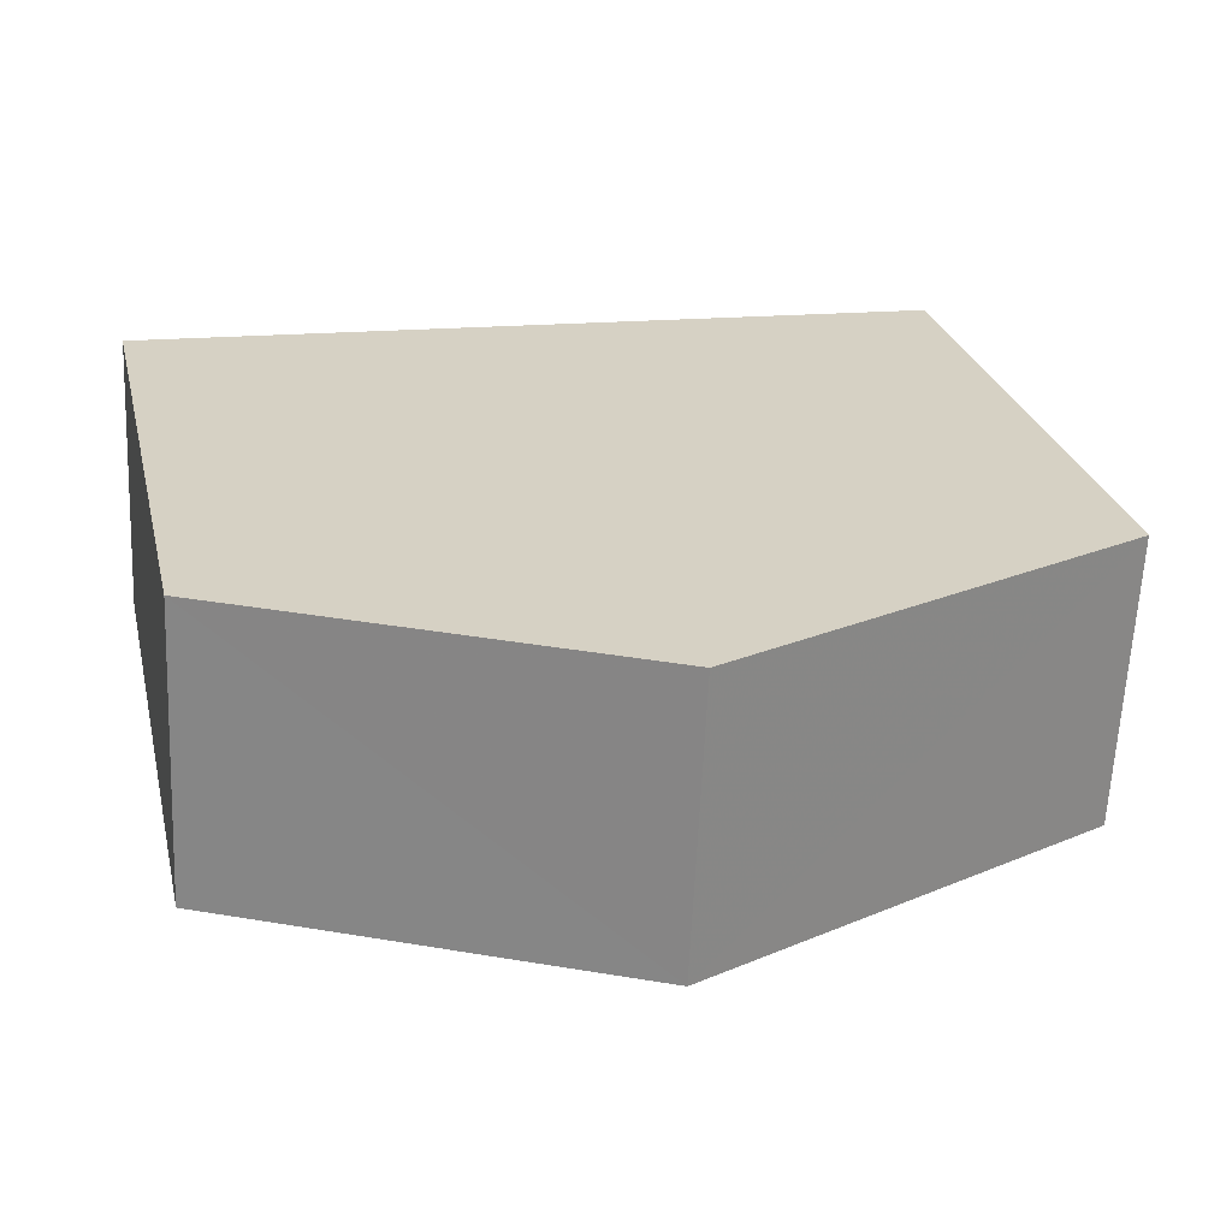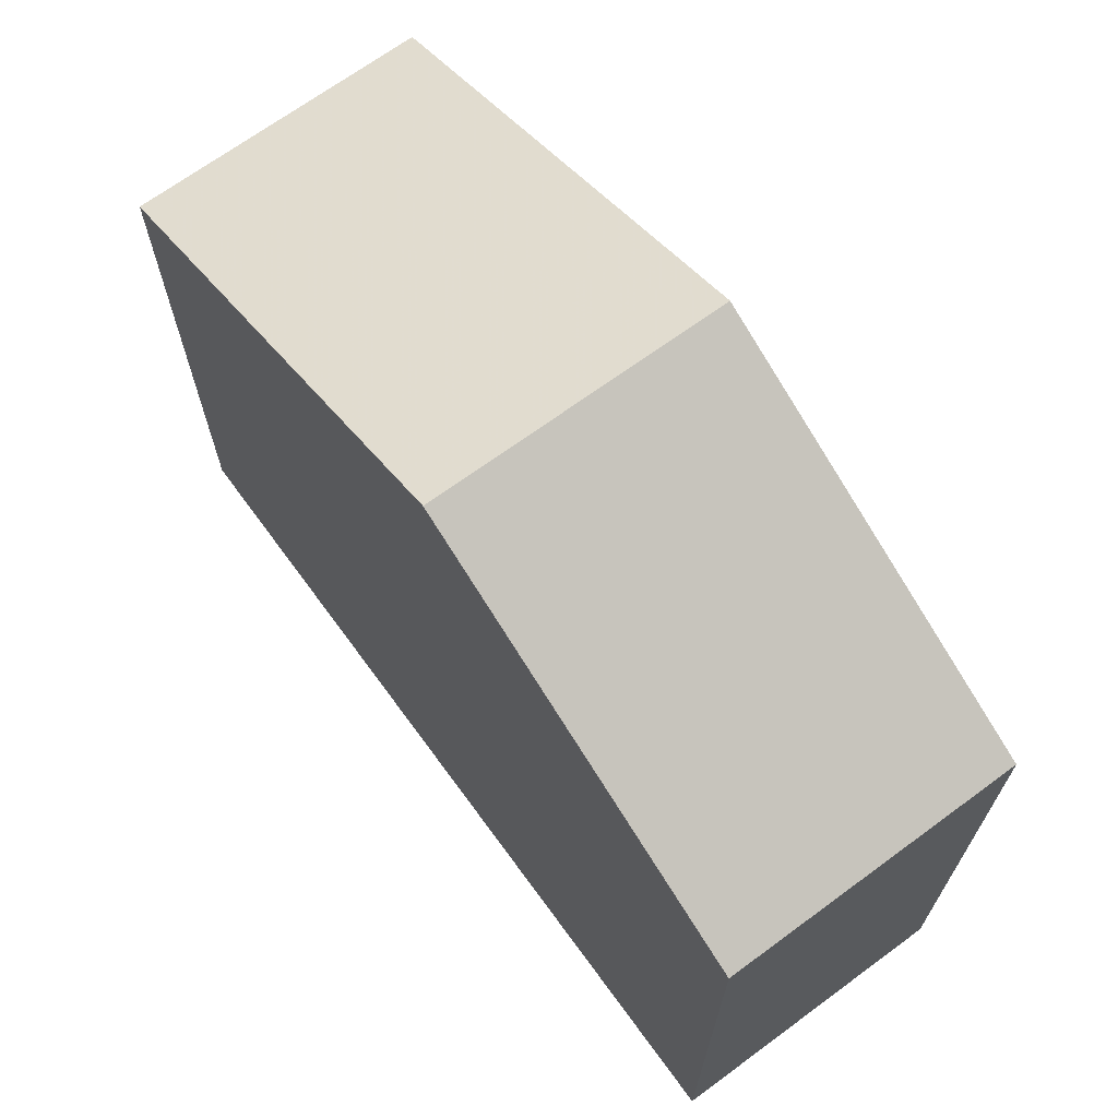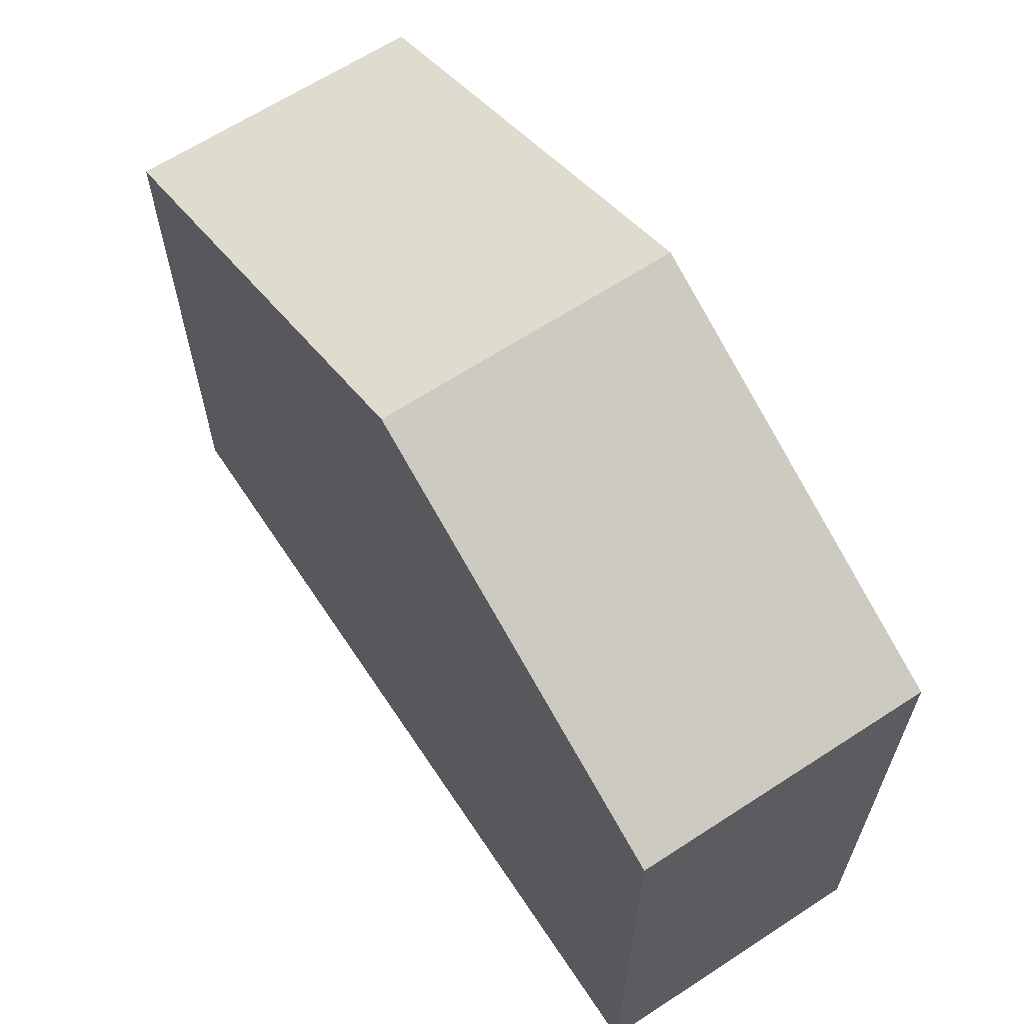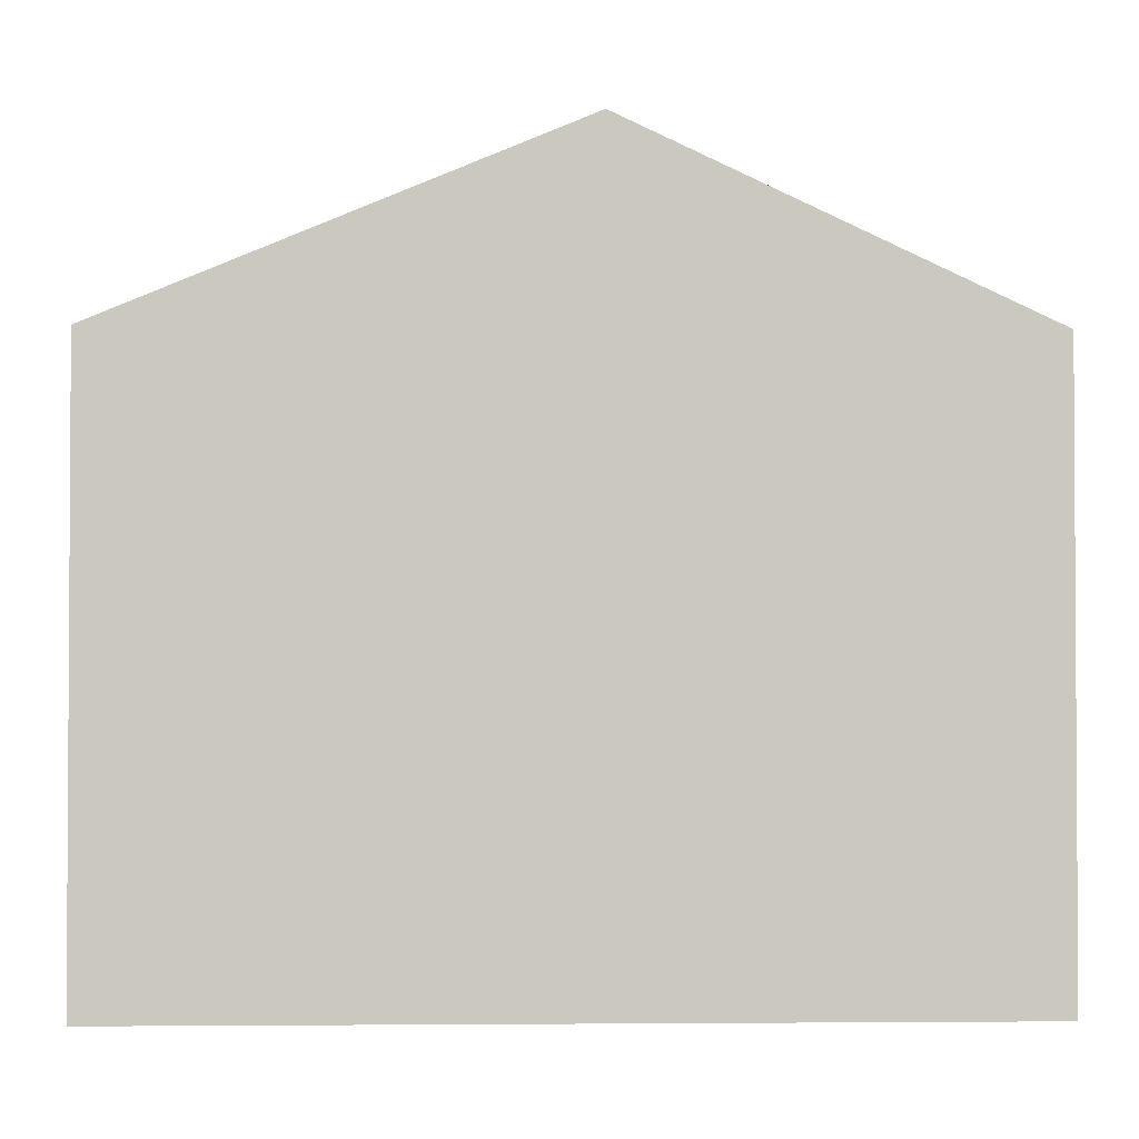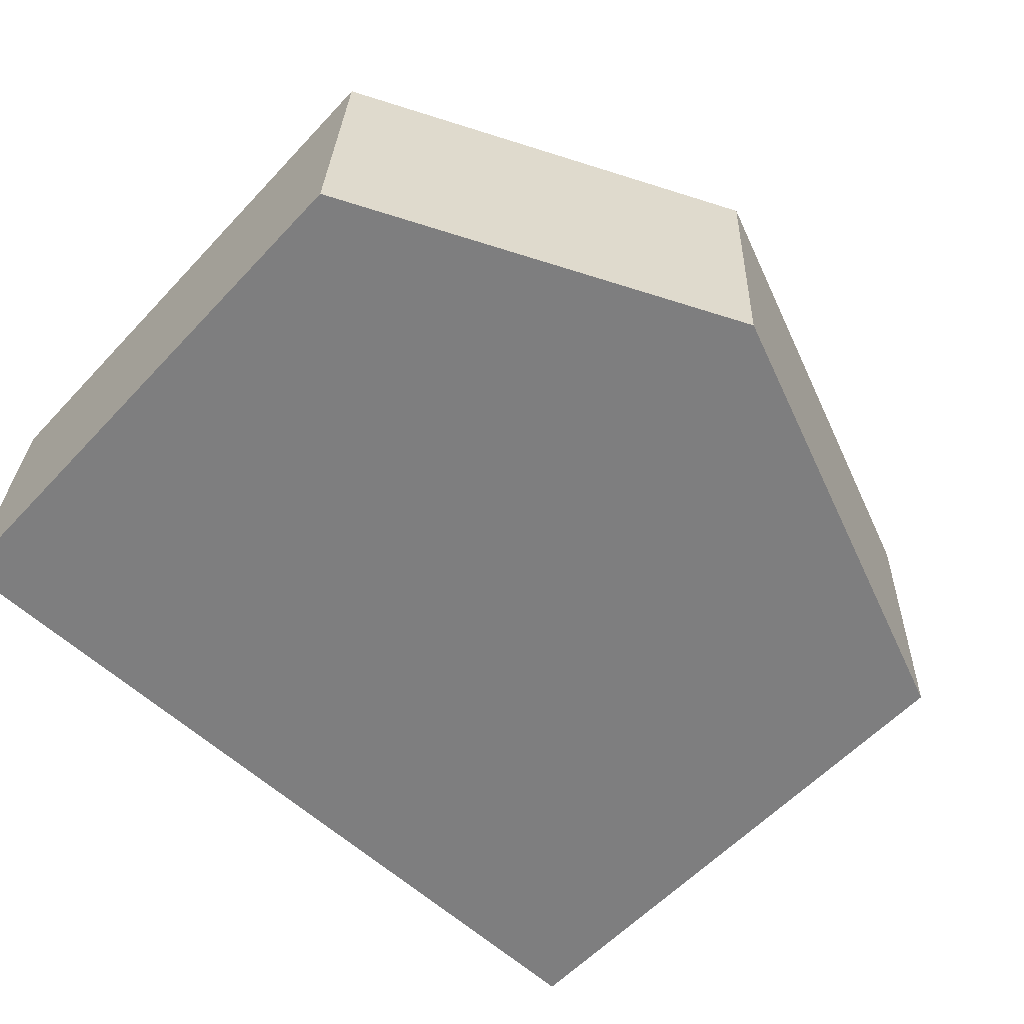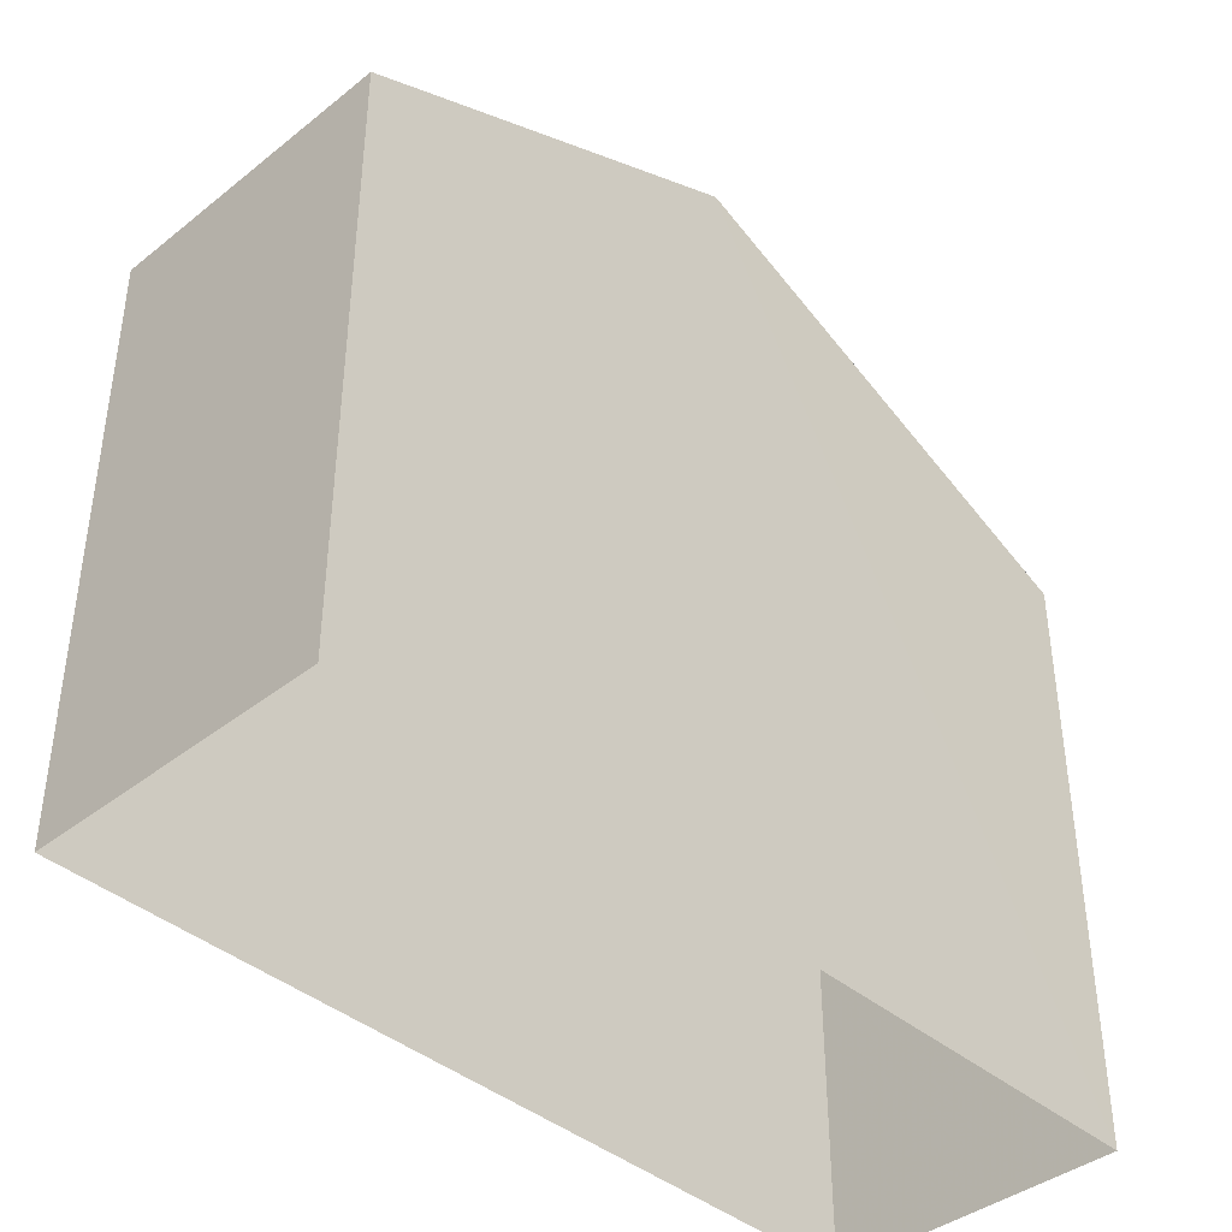
<metadata>
{"format":"obj","ext":"obj","renderer":"f3d","projection":"perspective","resolution":1024,"background":"white","views":[{"elev":26.9,"azim":-13.2,"up":"+Y"},{"elev":68.7,"azim":-128.8,"up":"+Z"},{"elev":63.9,"azim":-126.1,"up":"+Z"},{"elev":-2.0,"azim":175.4,"up":"+Z"},{"elev":-57.9,"azim":-42.4,"up":"+Y"},{"elev":-40.4,"azim":-48.7,"up":"+Z"}]}
</metadata>
<code>
v -3.719e+05 -1.053e+05 25.91
v -3.719e+05 -1.053e+05 25.91
v -3.719e+05 -1.053e+05 25.91
v -3.719e+05 -1.053e+05 25.91
v -3.719e+05 -1.053e+05 37.95
v -3.719e+05 -1.053e+05 37.95
v -3.719e+05 -1.053e+05 41.77
v -3.719e+05 -1.053e+05 41.77
v -3.719e+05 -1.053e+05 37.95
v -3.719e+05 -1.053e+05 37.95
f 1 2 3
f 4 1 3
f 5 6 7
f 8 5 7
f 7 9 8
f 7 10 9
f 9 1 4
f 9 10 1
f 6 3 2
f 6 5 3
f 9 4 8
f 4 3 8
f 3 5 8
f 6 2 7
f 2 1 7
f 1 10 7

</code>
